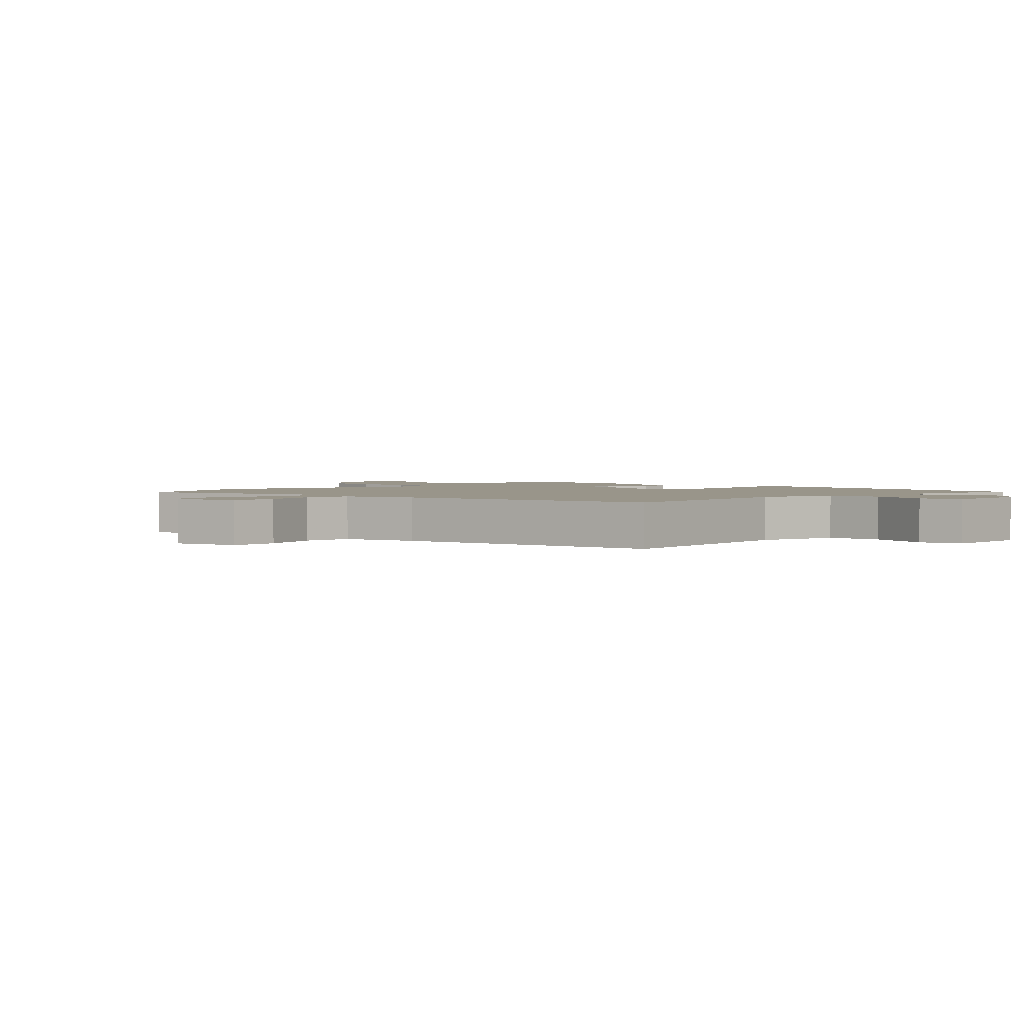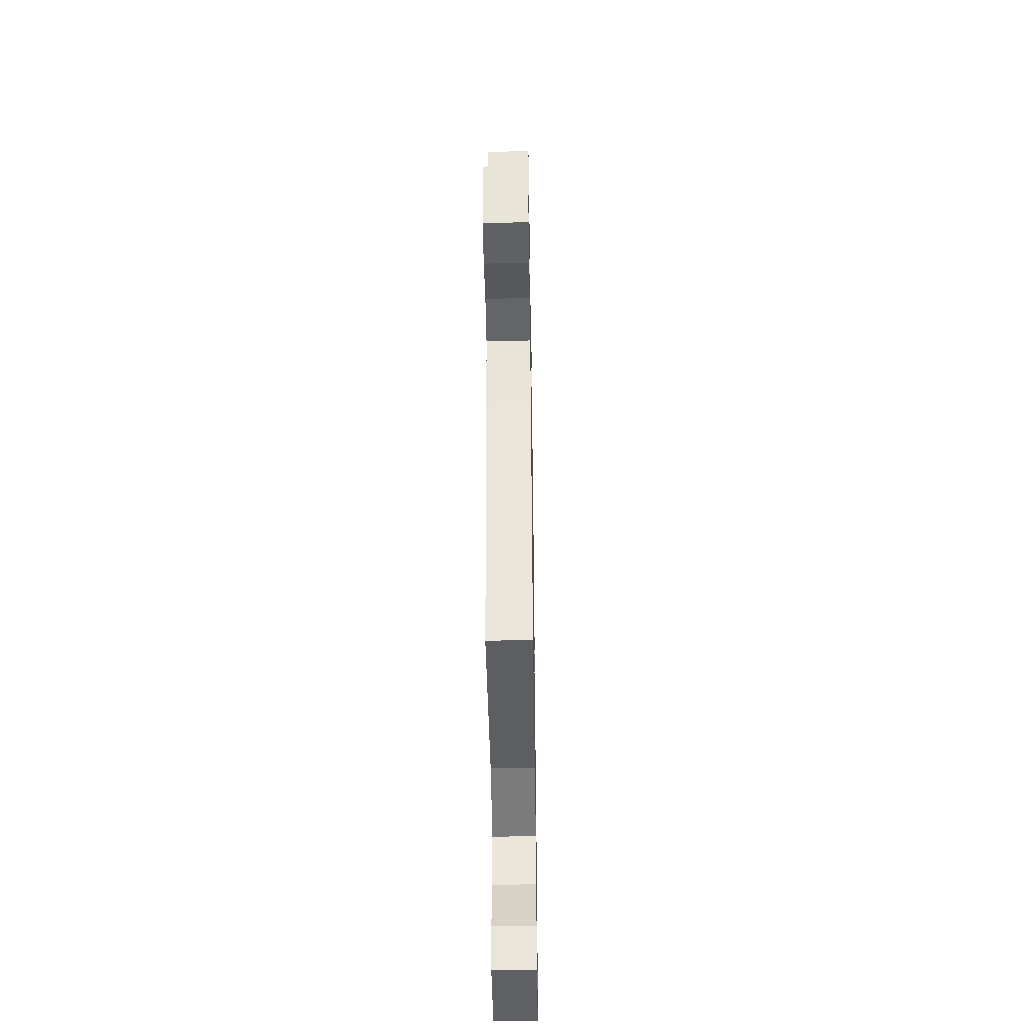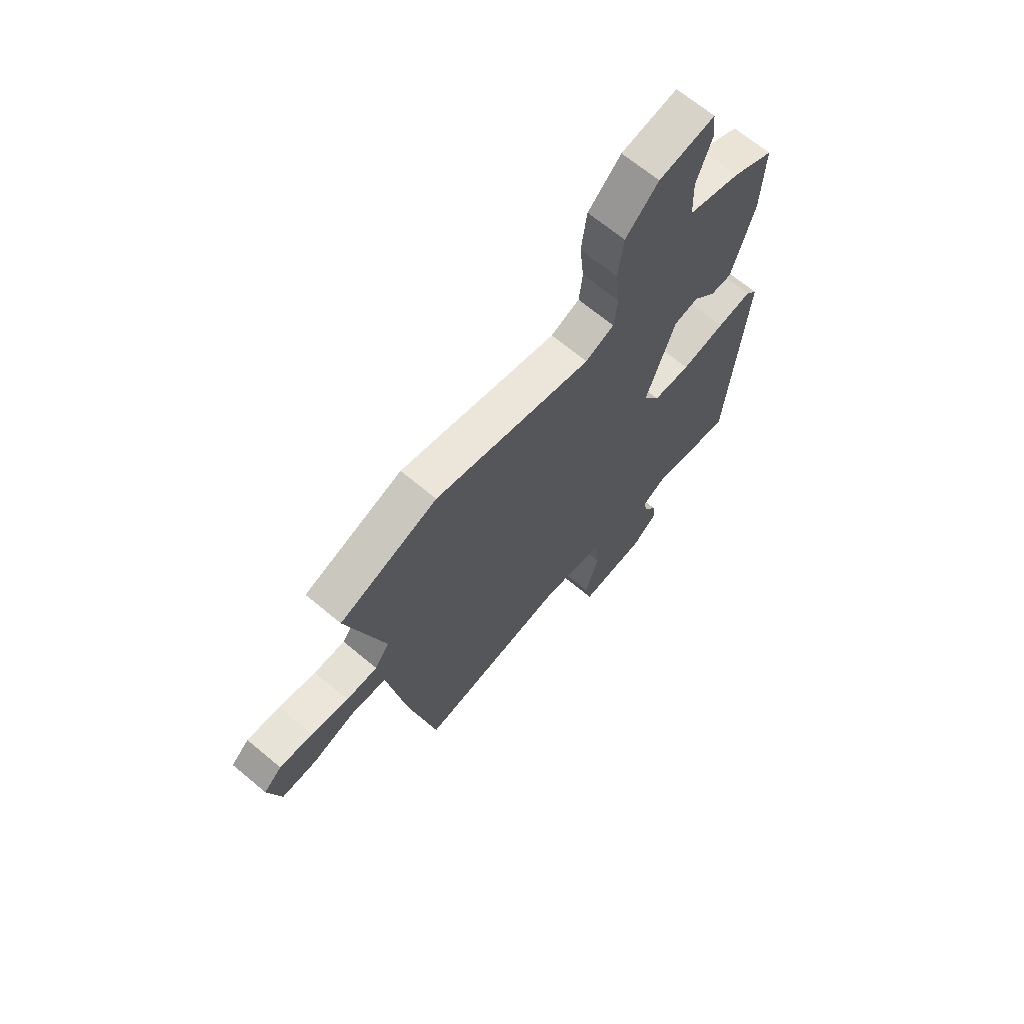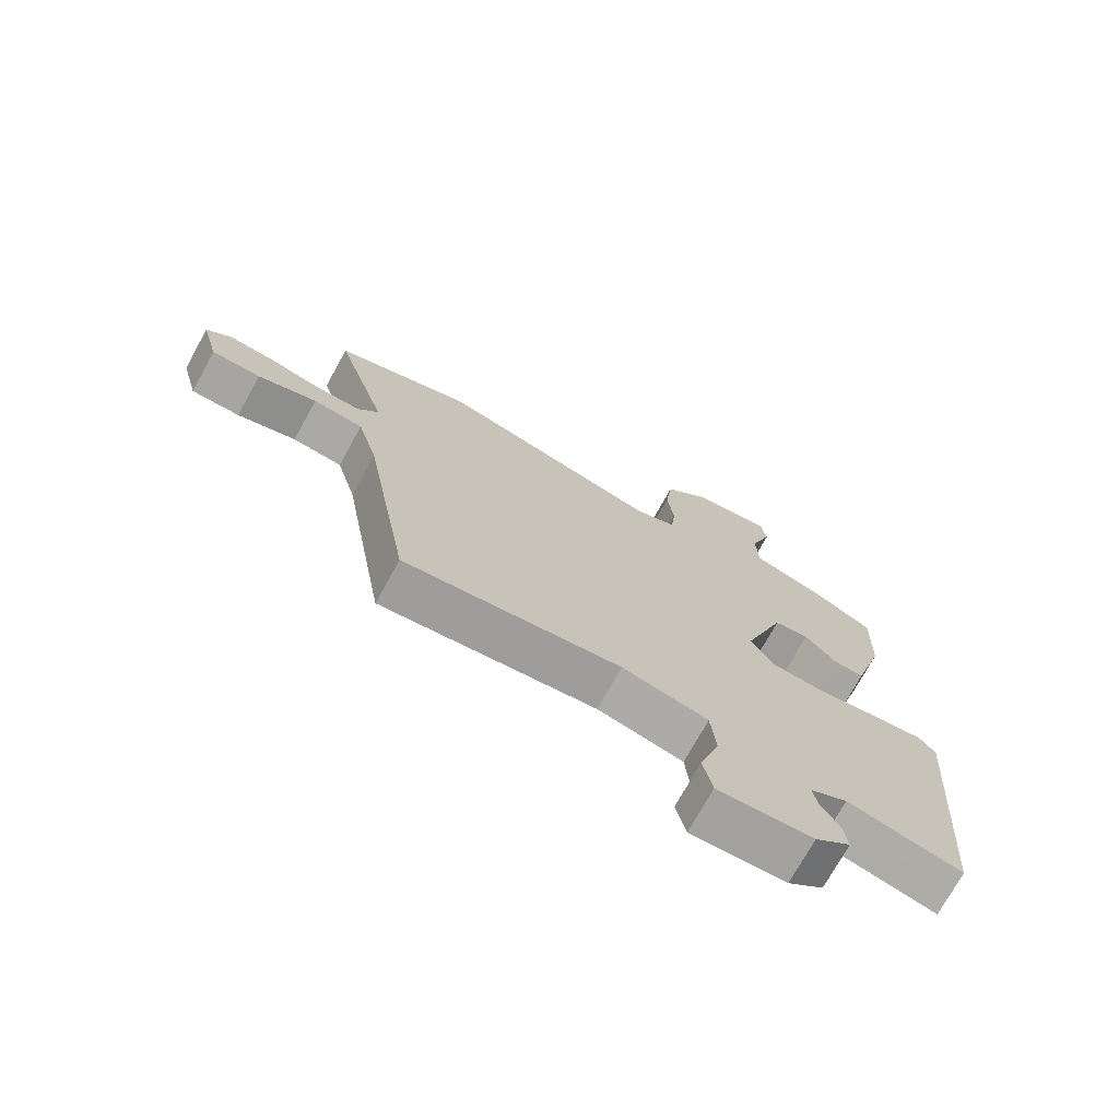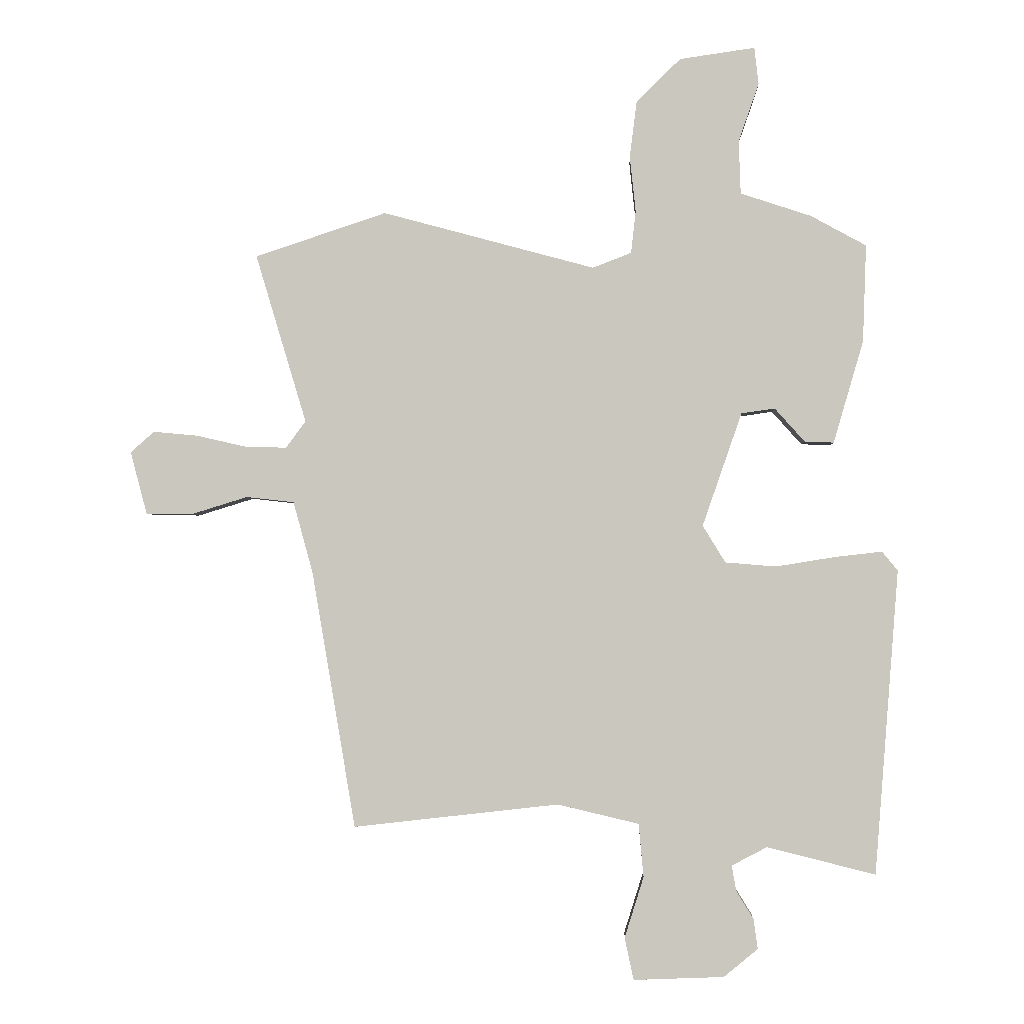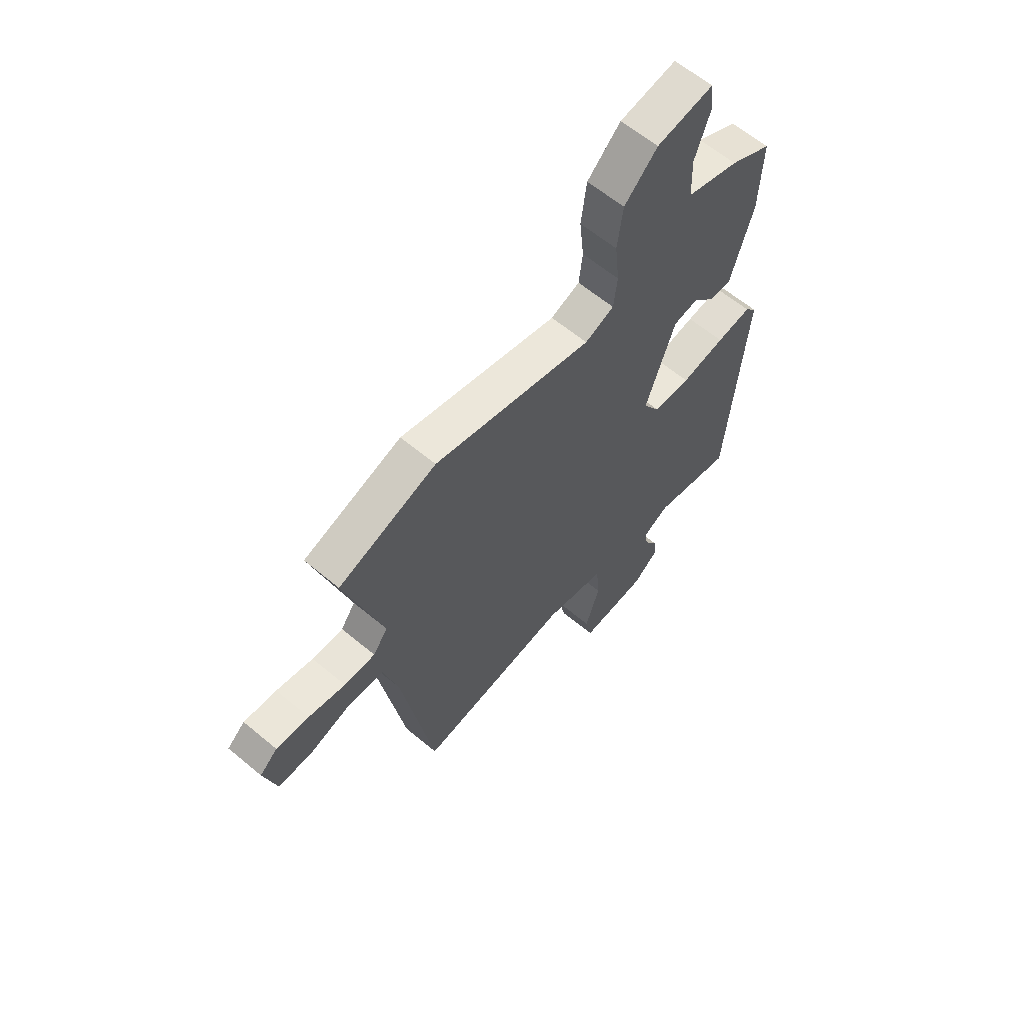
<metadata>
{"format":"obj","ext":"obj","renderer":"f3d","projection":"perspective","resolution":1024,"background":"white","views":[{"elev":2.1,"azim":134.1,"up":"+Y"},{"elev":-45.2,"azim":90.9,"up":"+Z"},{"elev":67.7,"azim":129.9,"up":"+Z"},{"elev":-73.4,"azim":151.1,"up":"+Z"},{"elev":-2.1,"azim":-177.5,"up":"+Z"},{"elev":62.3,"azim":130.2,"up":"+Z"}]}
</metadata>
<code>
v 0.34 0.07 0.553
v 0.56 0.07 0.48
v 0.475 0.07 0.197
v 0.508 0.07 0.152
v 0.578 0.07 0.154
v 0.661 0.07 0.173
v 0.735 0.07 0.18
v 0.775 0.07 0.145
v 0.747 0.07 0.04
v 0.669 0.07 0.039
v 0.575 0.07 0.068
v 0.495 0.07 0.059
v 0.462 0.07 -0.061
v 0.389 0.07 -0.491
v 0.045 0.07 -0.452
v -0.091 0.07 -0.484
v -0.099 0.07 -0.573
v -0.067 0.07 -0.675
v -0.082 0.07 -0.745
v -0.233 0.07 -0.739
v -0.29 0.07 -0.692
v -0.283 0.07 -0.642
v -0.254 0.07 -0.595
v -0.247 0.07 -0.553
v -0.306 0.07 -0.522
v -0.487 0.07 -0.567
v -0.527 0.07 -0.058
v -0.501 0.07 -0.026
v -0.422 0.07 -0.035
v -0.323 0.07 -0.051
v -0.238 0.07 -0.044
v -0.2 0.07 0.018
v -0.266 0.07 0.208
v -0.322 0.07 0.216
v -0.372 0.07 0.16
v -0.421 0.07 0.158
v -0.471 0.07 0.329
v -0.477 0.07 0.492
v -0.384 0.07 0.543
v -0.266 0.07 0.582
v -0.263 0.07 0.672
v -0.297 0.07 0.769
v -0.29 0.07 0.831
v -0.164 0.07 0.813
v -0.09 0.07 0.741
v -0.078 0.07 0.646
v -0.088 0.07 0.553
v -0.08 0.07 0.482
v -0.015 0.07 0.457
v 0.34 0 0.553
v 0.56 0 0.48
v 0.475 0 0.197
v 0.508 0 0.152
v 0.578 0 0.154
v 0.661 0 0.173
v 0.735 0 0.18
v 0.775 0 0.145
v 0.747 0 0.04
v 0.669 0 0.039
v 0.575 0 0.068
v 0.495 0 0.059
v 0.462 0 -0.061
v 0.389 0 -0.491
v 0.045 0 -0.452
v -0.091 0 -0.484
v -0.099 0 -0.573
v -0.067 0 -0.675
v -0.082 0 -0.745
v -0.233 0 -0.739
v -0.29 0 -0.692
v -0.283 0 -0.642
v -0.254 0 -0.595
v -0.247 0 -0.553
v -0.306 0 -0.522
v -0.487 0 -0.567
v -0.527 0 -0.058
v -0.501 0 -0.026
v -0.422 0 -0.035
v -0.323 0 -0.051
v -0.238 0 -0.044
v -0.2 0 0.018
v -0.266 0 0.208
v -0.322 0 0.216
v -0.372 0 0.16
v -0.421 0 0.158
v -0.471 0 0.329
v -0.477 0 0.492
v -0.384 0 0.543
v -0.266 0 0.582
v -0.263 0 0.672
v -0.297 0 0.769
v -0.29 0 0.831
v -0.164 0 0.813
v -0.09 0 0.741
v -0.078 0 0.646
v -0.088 0 0.553
v -0.08 0 0.482
v -0.015 0 0.457
f 44 45 46 47
f 44 47 48
f 41 42 43 44
f 40 41 44 48
f 39 40 48
f 38 39 48 49
f 34 35 36 37
f 33 34 37 38
f 27 28 29 30
f 25 26 27 30
f 24 25 30 31
f 20 21 22 23
f 20 23 24
f 17 18 19 20
f 16 17 20 24
f 13 14 15
f 12 13 15 16
f 8 9 10 11
f 8 11 12
f 5 6 7 8
f 4 5 8 12
f 3 4 12 16
f 49 1 2 3
f 33 38 49 3
f 32 33 3
f 24 31 32
f 3 16 24 32
f 96 95 94 93
f 97 96 93
f 93 92 91 90
f 97 93 90 89
f 97 89 88
f 98 97 88 87
f 86 85 84 83
f 87 86 83 82
f 79 78 77 76
f 79 76 75 74
f 80 79 74 73
f 72 71 70 69
f 73 72 69
f 69 68 67 66
f 73 69 66 65
f 64 63 62
f 65 64 62 61
f 60 59 58 57
f 61 60 57
f 57 56 55 54
f 61 57 54 53
f 65 61 53 52
f 52 51 50 98
f 52 98 87 82
f 52 82 81
f 81 80 73
f 81 73 65 52
f 1 50 51 2
f 2 51 52 3
f 3 52 53 4
f 4 53 54 5
f 5 54 55 6
f 6 55 56 7
f 7 56 57 8
f 8 57 58 9
f 9 58 59 10
f 10 59 60 11
f 11 60 61 12
f 12 61 62 13
f 13 62 63 14
f 14 63 64 15
f 15 64 65 16
f 16 65 66 17
f 17 66 67 18
f 18 67 68 19
f 19 68 69 20
f 20 69 70 21
f 21 70 71 22
f 22 71 72 23
f 23 72 73 24
f 24 73 74 25
f 25 74 75 26
f 26 75 76 27
f 27 76 77 28
f 28 77 78 29
f 29 78 79 30
f 30 79 80 31
f 31 80 81 32
f 32 81 82 33
f 33 82 83 34
f 34 83 84 35
f 35 84 85 36
f 36 85 86 37
f 37 86 87 38
f 38 87 88 39
f 39 88 89 40
f 40 89 90 41
f 41 90 91 42
f 42 91 92 43
f 43 92 93 44
f 44 93 94 45
f 45 94 95 46
f 46 95 96 47
f 47 96 97 48
f 48 97 98 49
f 49 98 50 1

</code>
